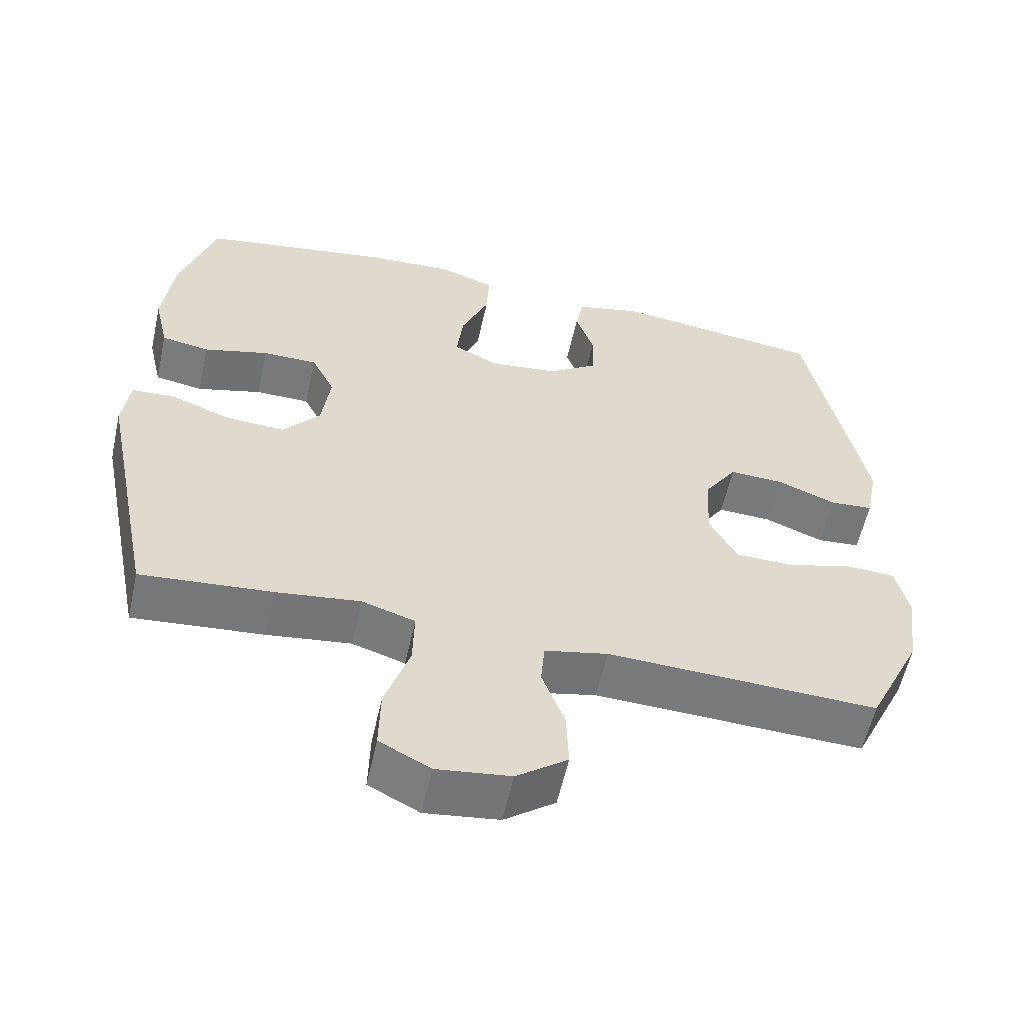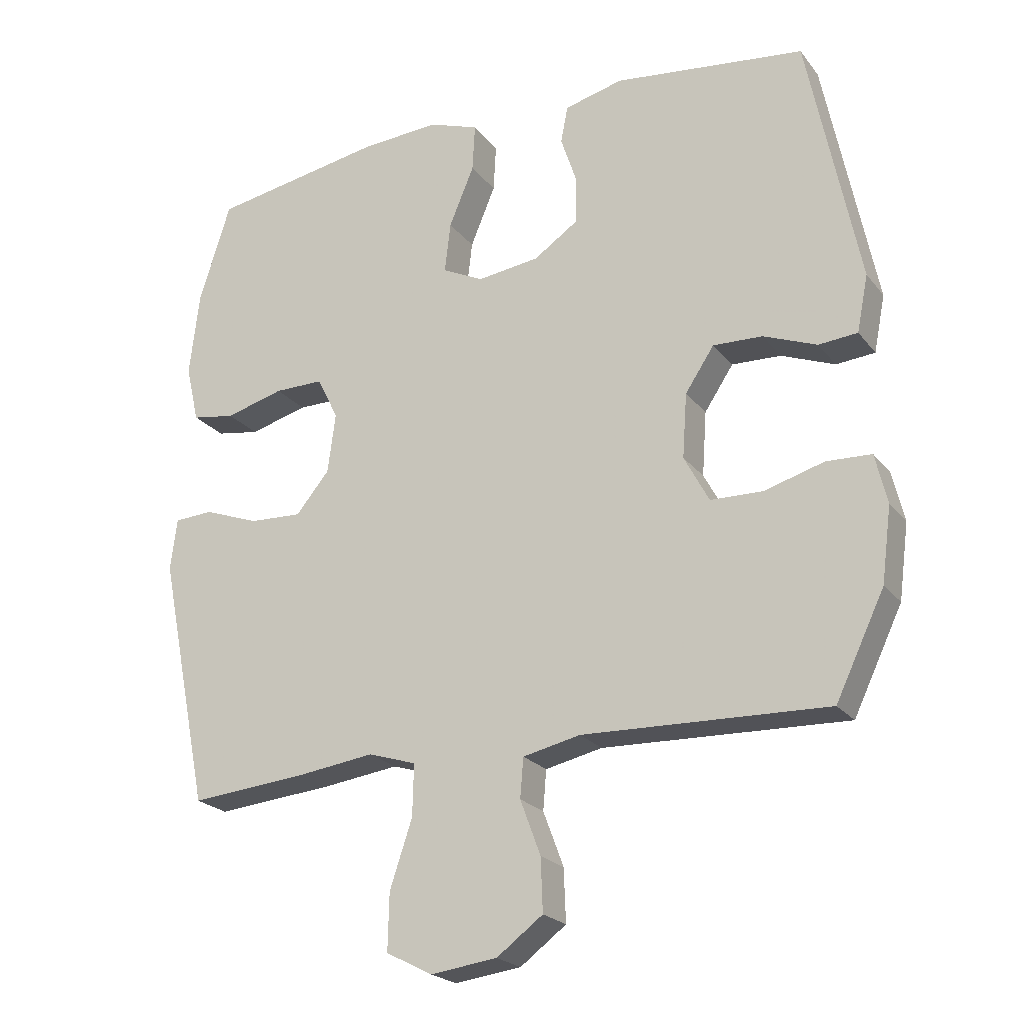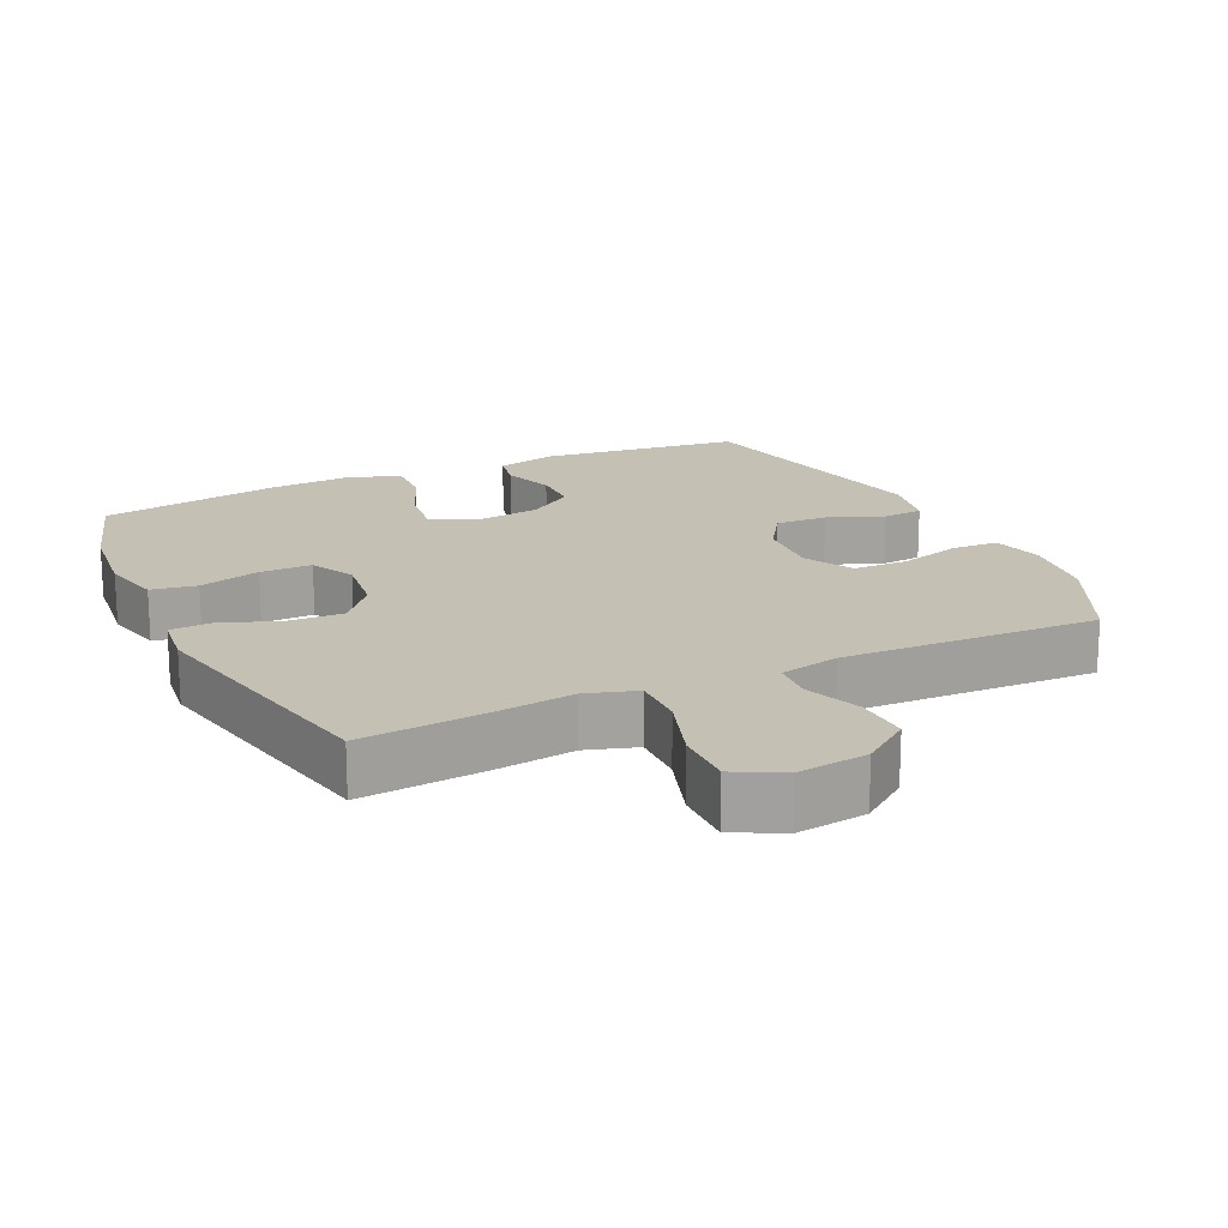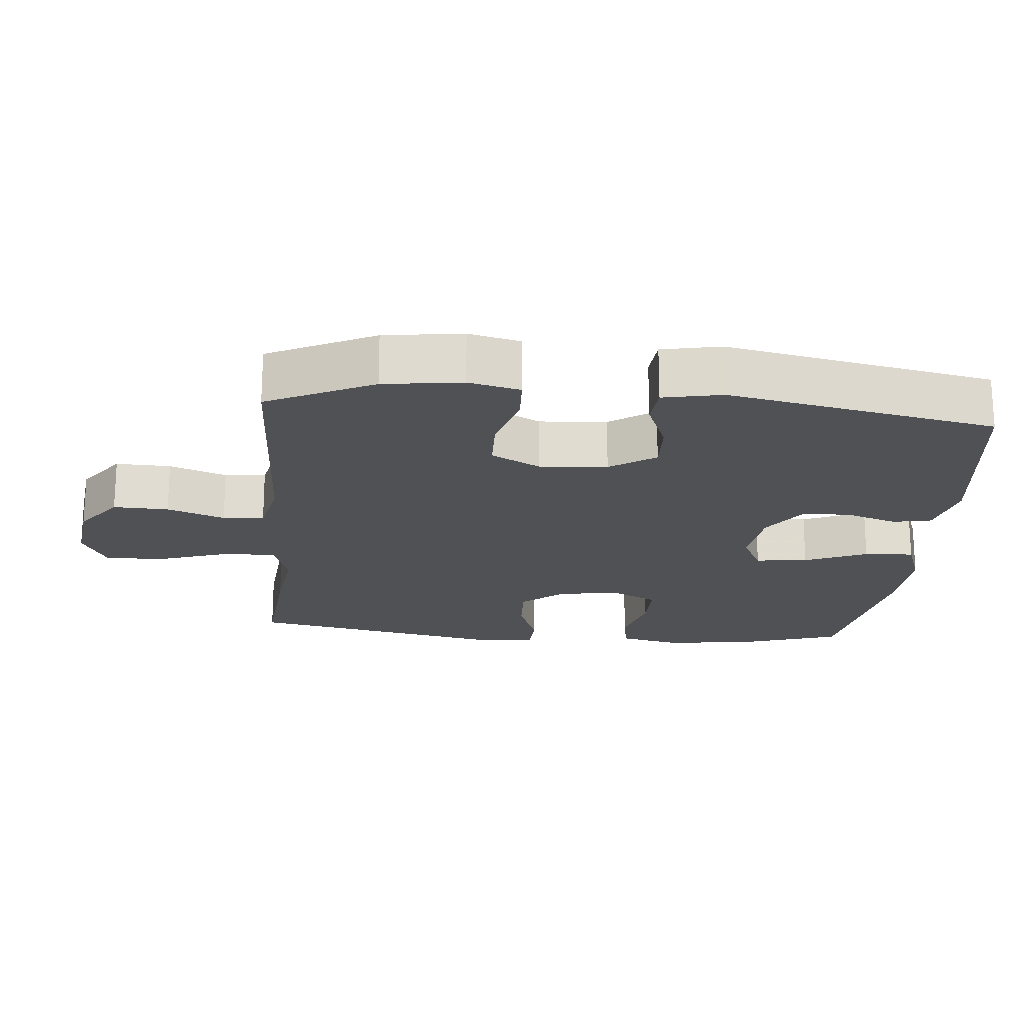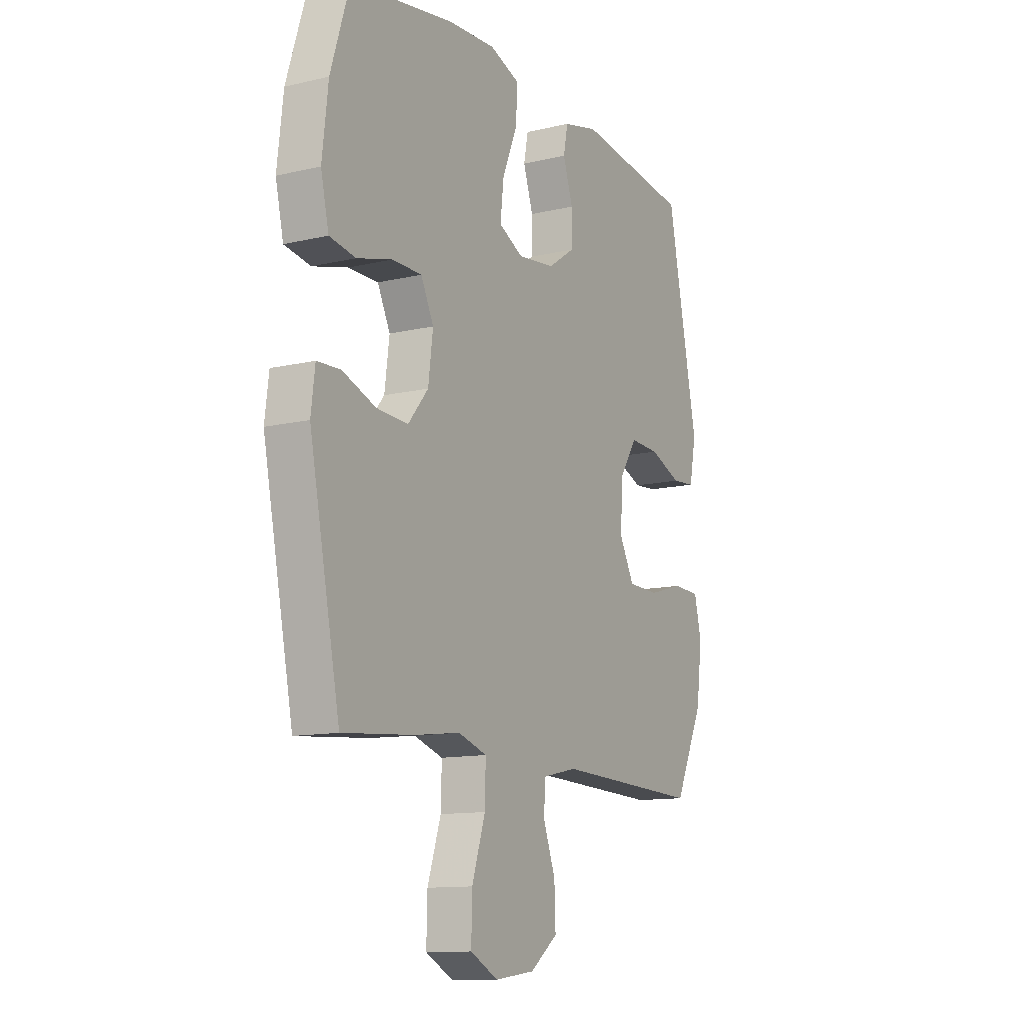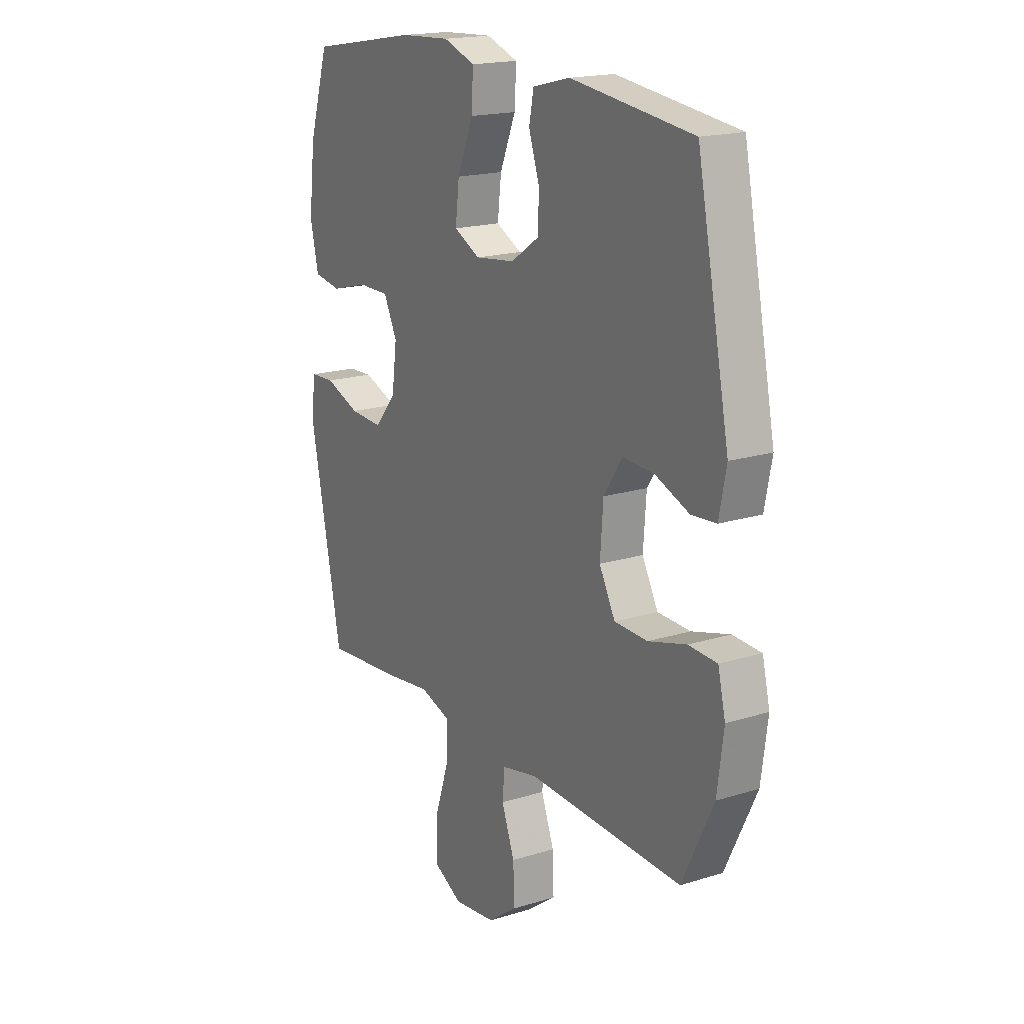
<metadata>
{"format":"obj","ext":"obj","renderer":"f3d","projection":"perspective","resolution":1024,"background":"white","views":[{"elev":-57.8,"azim":167.5,"up":"+Z"},{"elev":-22.3,"azim":-152.4,"up":"+Z"},{"elev":18.0,"azim":154.6,"up":"+Y"},{"elev":-20.0,"azim":-95.0,"up":"+Y"},{"elev":-12.2,"azim":118.9,"up":"+Z"},{"elev":18.3,"azim":-121.0,"up":"+Z"}]}
</metadata>
<code>
v -0.5 0.07 -0.5
v -0.574 0.07 -0.346
v -0.589 0.07 -0.232
v -0.571 0.07 -0.157
v -0.503 0.07 -0.154
v -0.412 0.07 -0.18
v -0.333 0.07 -0.178
v -0.295 0.07 -0.107
v -0.302 0.07 -0.009
v -0.346 0.07 0.057
v -0.421 0.07 0.054
v -0.502 0.07 0.022
v -0.561 0.07 0.027
v -0.578 0.07 0.113
v -0.5 0.07 0.5
v -0.209 0.07 0.536
v -0.12 0.07 0.514
v -0.109 0.07 0.458
v -0.134 0.07 0.383
v -0.133 0.07 0.313
v -0.065 0.07 0.267
v 0.03 0.07 0.255
v 0.092 0.07 0.286
v 0.083 0.07 0.362
v 0.045 0.07 0.453
v 0.041 0.07 0.525
v 0.117 0.07 0.552
v 0.237 0.07 0.545
v 0.5 0.07 0.5
v 0.548 0.07 0.348
v 0.563 0.07 0.22
v 0.543 0.07 0.133
v 0.477 0.07 0.122
v 0.388 0.07 0.146
v 0.313 0.07 0.146
v 0.281 0.07 0.081
v 0.293 0.07 -0.01
v 0.344 0.07 -0.071
v 0.424 0.07 -0.067
v 0.508 0.07 -0.036
v 0.567 0.07 -0.039
v 0.577 0.07 -0.118
v 0.5 0.07 -0.5
v 0.32 0.07 -0.484
v 0.205 0.07 -0.469
v 0.132 0.07 -0.492
v 0.134 0.07 -0.57
v 0.168 0.07 -0.672
v 0.17 0.07 -0.758
v 0.1 0.07 -0.794
v -0.001 0.07 -0.781
v -0.071 0.07 -0.729
v -0.068 0.07 -0.649
v -0.037 0.07 -0.566
v -0.042 0.07 -0.506
v -0.129 0.07 -0.487
v -0.5 0 -0.5
v -0.574 0 -0.346
v -0.589 0 -0.232
v -0.571 0 -0.157
v -0.503 0 -0.154
v -0.412 0 -0.18
v -0.333 0 -0.178
v -0.295 0 -0.107
v -0.302 0 -0.009
v -0.346 0 0.057
v -0.421 0 0.054
v -0.502 0 0.022
v -0.561 0 0.027
v -0.578 0 0.113
v -0.5 0 0.5
v -0.209 0 0.536
v -0.12 0 0.514
v -0.109 0 0.458
v -0.134 0 0.383
v -0.133 0 0.313
v -0.065 0 0.267
v 0.03 0 0.255
v 0.092 0 0.286
v 0.083 0 0.362
v 0.045 0 0.453
v 0.041 0 0.525
v 0.117 0 0.552
v 0.237 0 0.545
v 0.5 0 0.5
v 0.548 0 0.348
v 0.563 0 0.22
v 0.543 0 0.133
v 0.477 0 0.122
v 0.388 0 0.146
v 0.313 0 0.146
v 0.281 0 0.081
v 0.293 0 -0.01
v 0.344 0 -0.071
v 0.424 0 -0.067
v 0.508 0 -0.036
v 0.567 0 -0.039
v 0.577 0 -0.118
v 0.5 0 -0.5
v 0.32 0 -0.484
v 0.205 0 -0.469
v 0.132 0 -0.492
v 0.134 0 -0.57
v 0.168 0 -0.672
v 0.17 0 -0.758
v 0.1 0 -0.794
v -0.001 0 -0.781
v -0.071 0 -0.729
v -0.068 0 -0.649
v -0.037 0 -0.566
v -0.042 0 -0.506
v -0.129 0 -0.487
f 52 53 54
f 51 52 54
f 50 51 54
f 49 50 54
f 48 49 54
f 47 48 54
f 46 47 54 55
f 45 46 55 56
f 43 44 45
f 42 43 45
f 41 42 45
f 40 41 45
f 39 40 45
f 1 2 3
f 56 1 3
f 45 56 3
f 39 45 3
f 38 39 3
f 32 33 34
f 31 32 34
f 30 31 34
f 29 30 34
f 28 29 34
f 27 28 34
f 26 27 34
f 25 26 34
f 24 25 34
f 23 24 34 35
f 22 23 35 36
f 17 18 19
f 16 17 19
f 15 16 19
f 14 15 19
f 13 14 19
f 12 13 19
f 11 12 19
f 10 11 19 20
f 9 10 20 21
f 3 4 5 6
f 3 6 7
f 38 3 7
f 37 38 7 8
f 22 36 37
f 21 22 37
f 9 21 37
f 8 9 37
f 110 109 108
f 110 108 107
f 110 107 106
f 110 106 105
f 110 105 104
f 110 104 103
f 111 110 103 102
f 112 111 102 101
f 101 100 99
f 101 99 98
f 101 98 97
f 101 97 96
f 101 96 95
f 59 58 57
f 59 57 112
f 59 112 101
f 59 101 95
f 59 95 94
f 90 89 88
f 90 88 87
f 90 87 86
f 90 86 85
f 90 85 84
f 90 84 83
f 90 83 82
f 90 82 81
f 90 81 80
f 91 90 80 79
f 92 91 79 78
f 75 74 73
f 75 73 72
f 75 72 71
f 75 71 70
f 75 70 69
f 75 69 68
f 75 68 67
f 76 75 67 66
f 77 76 66 65
f 62 61 60 59
f 63 62 59
f 63 59 94
f 64 63 94 93
f 93 92 78
f 93 78 77
f 93 77 65
f 93 65 64
f 1 57 58 2
f 2 58 59 3
f 3 59 60 4
f 4 60 61 5
f 5 61 62 6
f 6 62 63 7
f 7 63 64 8
f 8 64 65 9
f 9 65 66 10
f 10 66 67 11
f 11 67 68 12
f 12 68 69 13
f 13 69 70 14
f 14 70 71 15
f 15 71 72 16
f 16 72 73 17
f 17 73 74 18
f 18 74 75 19
f 19 75 76 20
f 20 76 77 21
f 21 77 78 22
f 22 78 79 23
f 23 79 80 24
f 24 80 81 25
f 25 81 82 26
f 26 82 83 27
f 27 83 84 28
f 28 84 85 29
f 29 85 86 30
f 30 86 87 31
f 31 87 88 32
f 32 88 89 33
f 33 89 90 34
f 34 90 91 35
f 35 91 92 36
f 36 92 93 37
f 37 93 94 38
f 38 94 95 39
f 39 95 96 40
f 40 96 97 41
f 41 97 98 42
f 42 98 99 43
f 43 99 100 44
f 44 100 101 45
f 45 101 102 46
f 46 102 103 47
f 47 103 104 48
f 48 104 105 49
f 49 105 106 50
f 50 106 107 51
f 51 107 108 52
f 52 108 109 53
f 53 109 110 54
f 54 110 111 55
f 55 111 112 56
f 56 112 57 1

</code>
